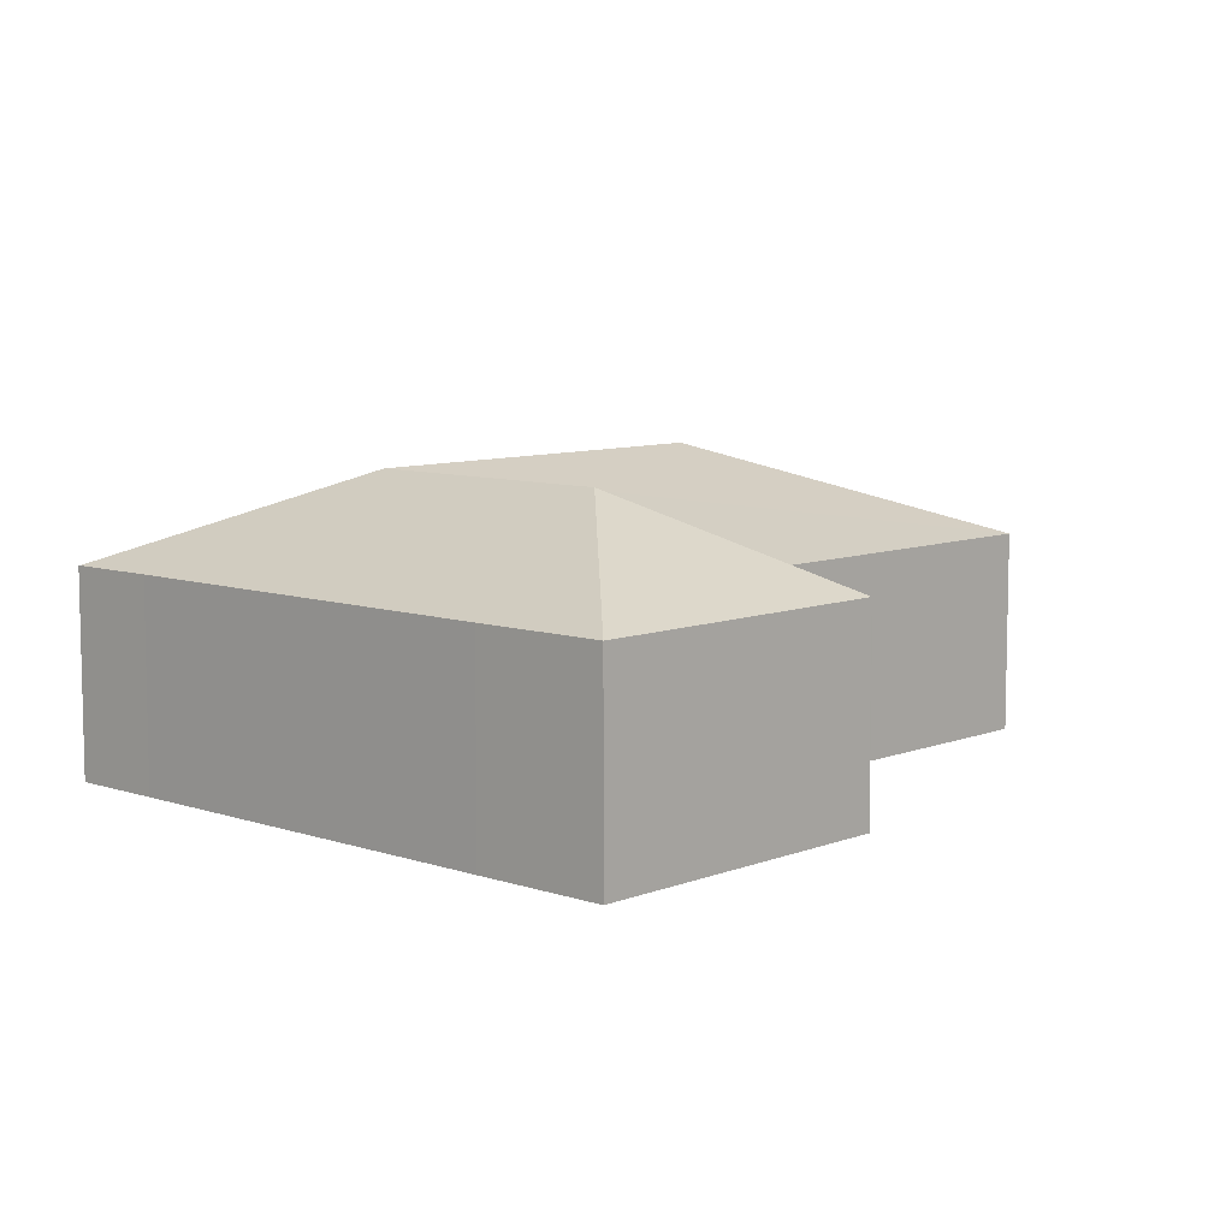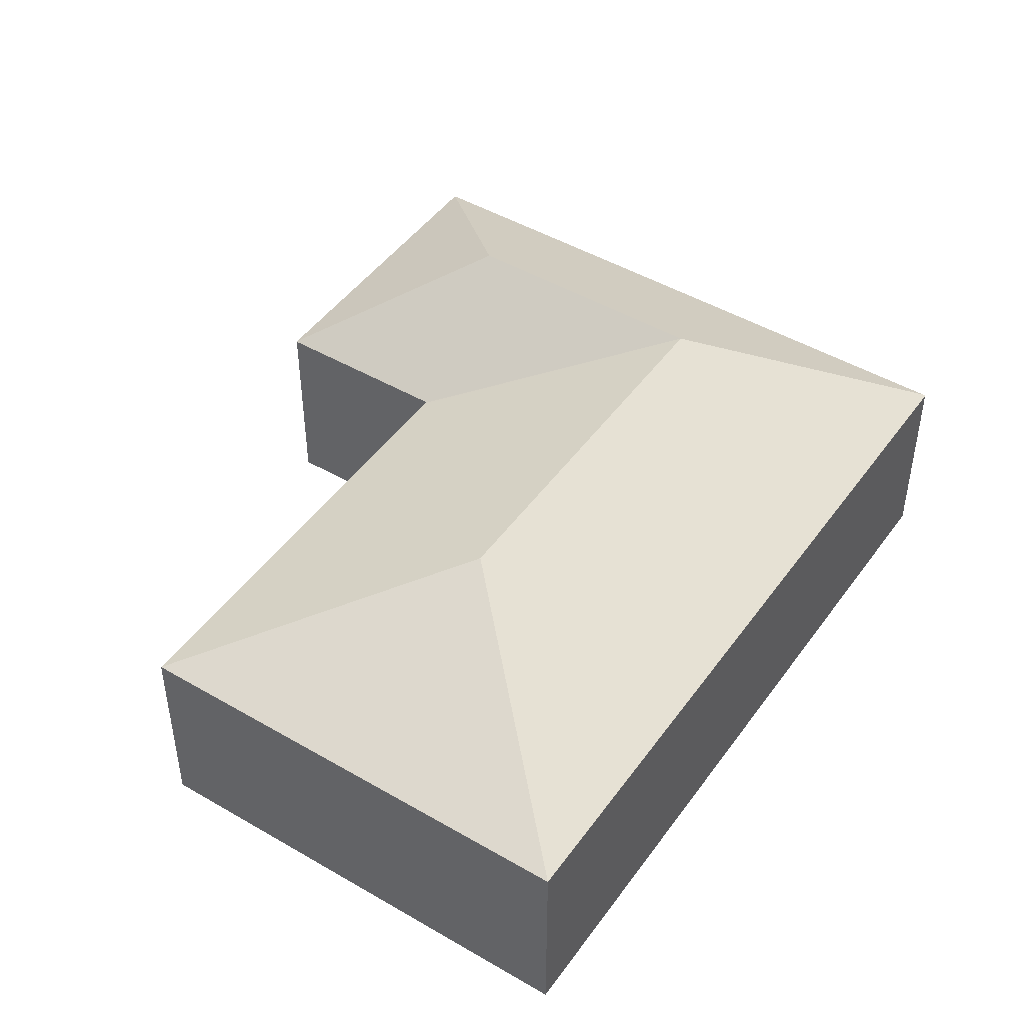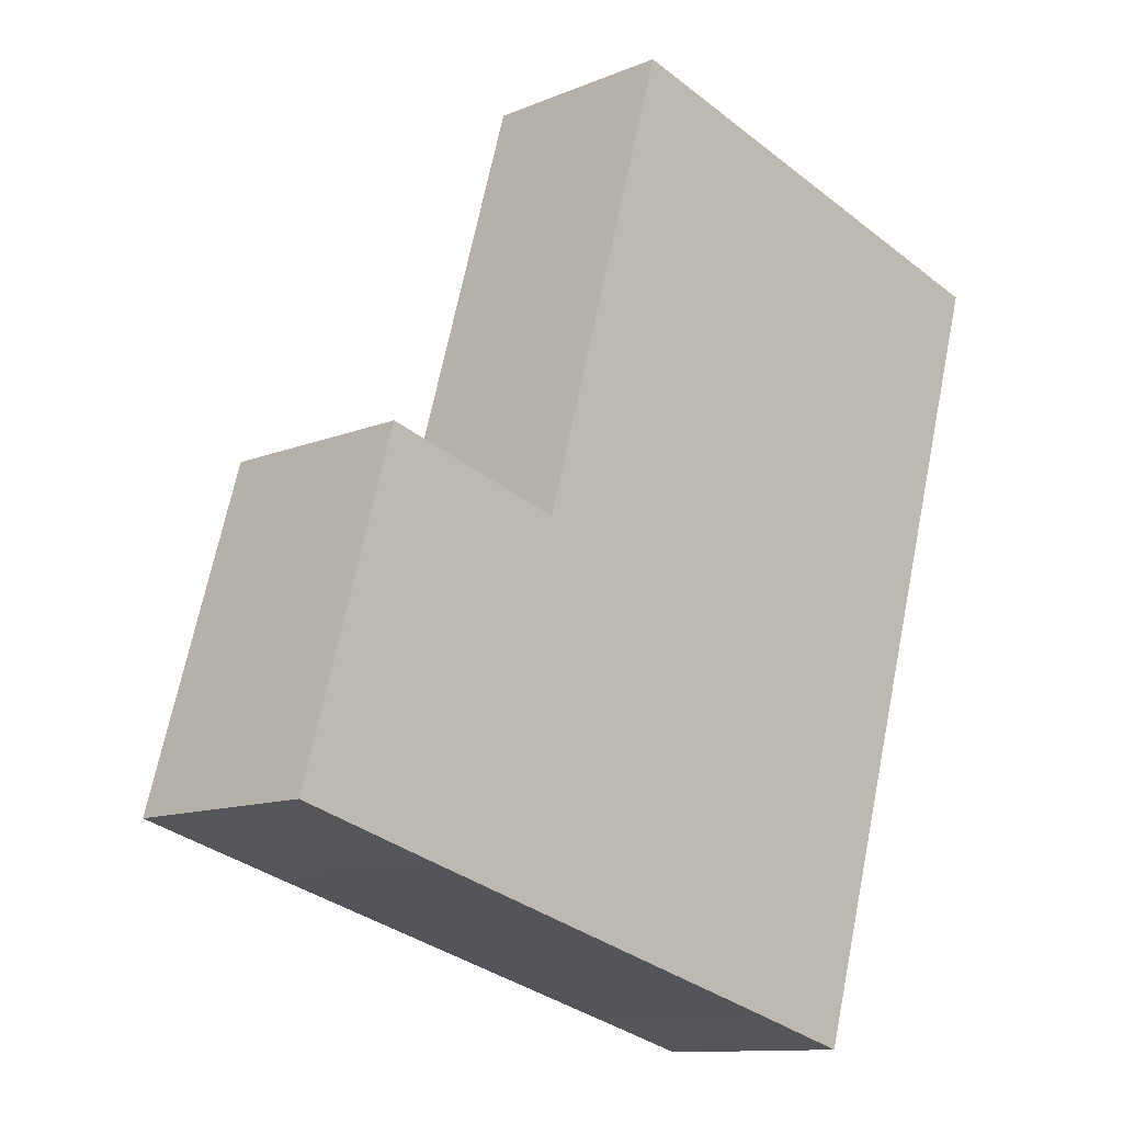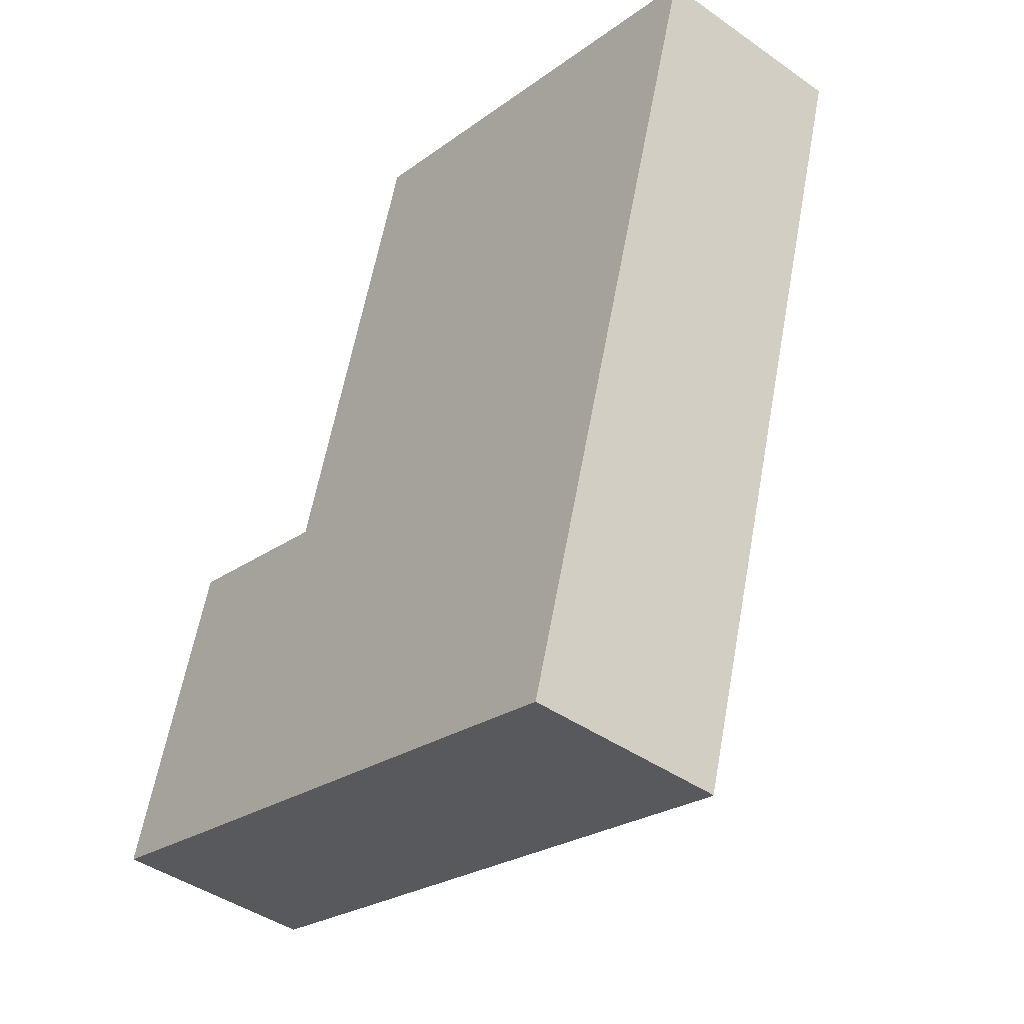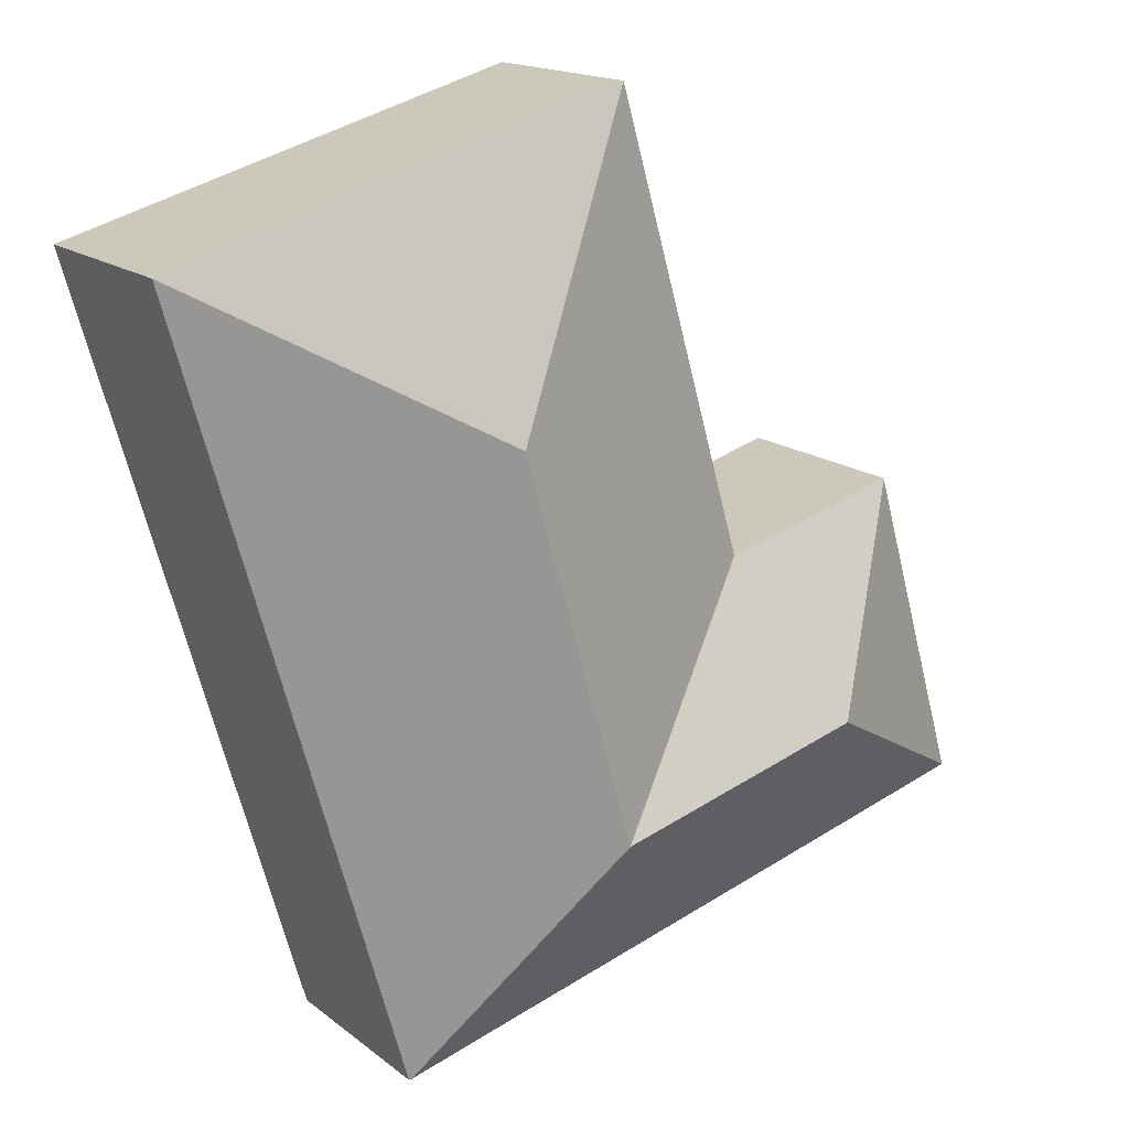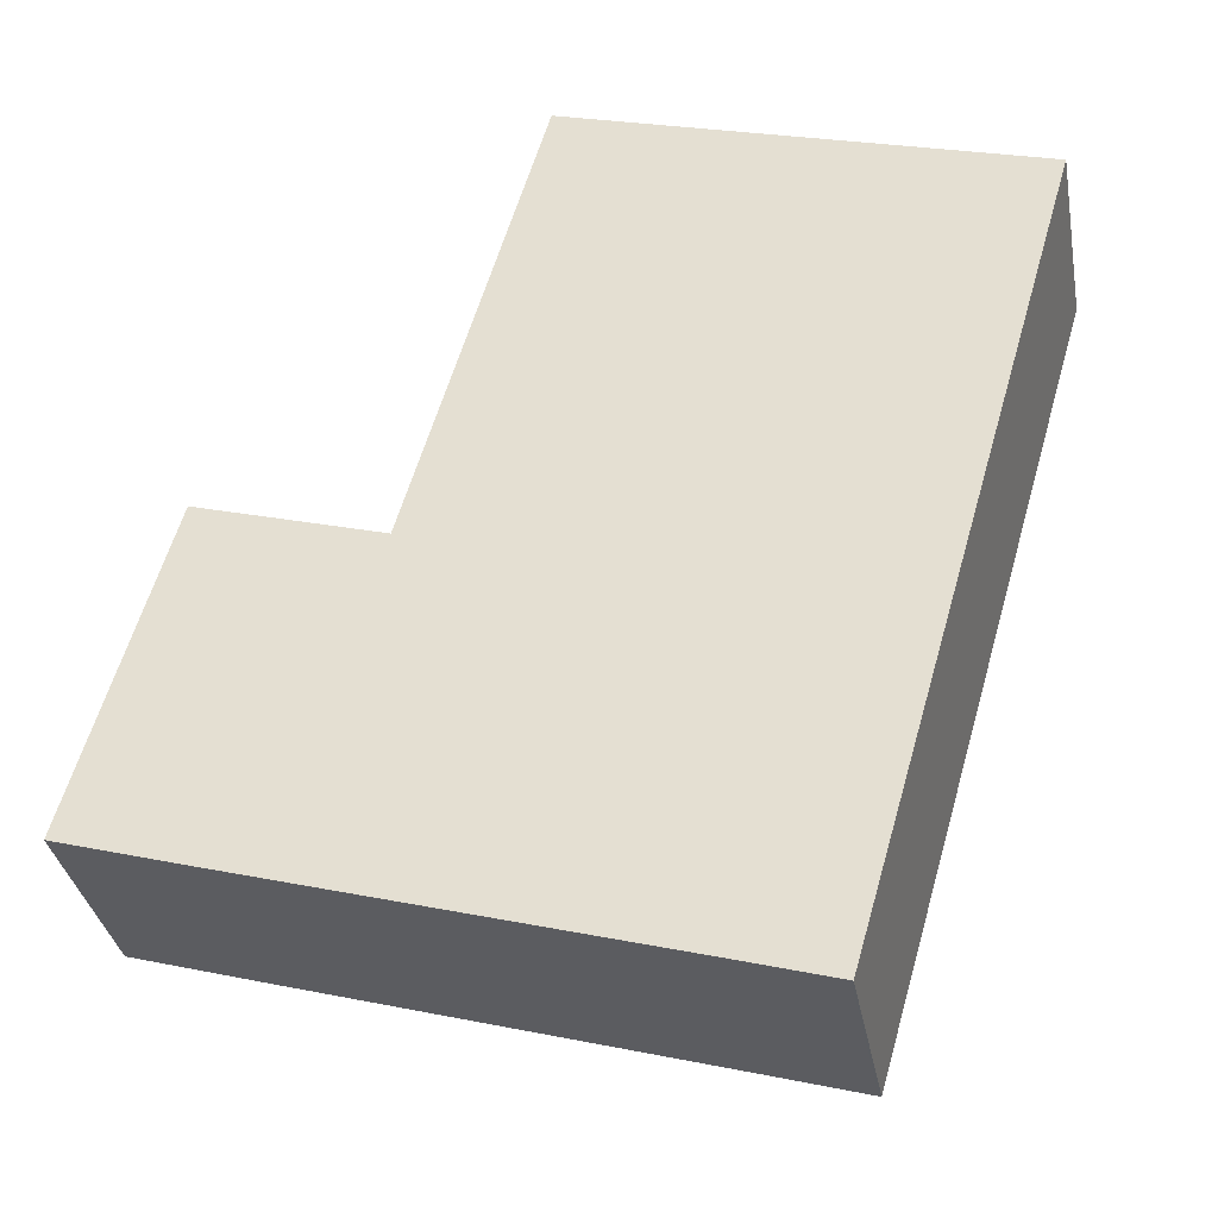
<metadata>
{"format":"obj","ext":"obj","renderer":"f3d","projection":"perspective","resolution":1024,"background":"white","views":[{"elev":8.3,"azim":-121.0,"up":"+Y"},{"elev":46.5,"azim":49.7,"up":"+Y"},{"elev":-11.5,"azim":-44.6,"up":"+Z"},{"elev":-43.0,"azim":50.1,"up":"+Z"},{"elev":16.2,"azim":146.9,"up":"+Z"},{"elev":-34.3,"azim":10.3,"up":"+Z"}]}
</metadata>
<code>
v  5.911 4.379 5.831
v  9.839 6.408 0.895
v  5.892 4.379 5.763
v  8.728 4.379 15.6
v  10.86 6.408 4.42
v  12.24 6.408 9.238
v  18.61 4.379 12.75
v  15.8 4.379 3.01
v  13.79 4.379 -3.943
v  13.75 4.396 -3.931
v  4.418 6.408 2.442
v  2.869 4.396 -0.827
v  0 4.4 2.694e-16
v  3.811 4.396 -1.095
v  11.76 4.4 -3.355
v  4.799 6.408 2.333
v  1.974 4.396 6.85
v  1.98 4.384 6.87
v  5.79 4.39 5.772
v  5.886 4.39 5.744
v  0 0 0
v  1.974 -4.194e-16 6.85
v  1.98 -4.207e-16 6.87
v  5.886 -3.517e-16 5.744
v  5.892 -3.529e-16 5.763
v  8.728 -9.553e-16 15.6
v  5.911 -3.57e-16 5.831
v  5.79 -3.534e-16 5.772
v  18.61 -7.81e-16 12.75
v  15.8 -1.843e-16 3.01
v  13.79 2.414e-16 -3.943
v  2.869 5.064e-17 -0.827
v  3.811 6.705e-17 -1.095
v  11.76 2.054e-16 -3.355
v  13.75 2.407e-16 -3.931
g defaultobject
f 1 2 3
f 2 1 4
f 2 4 5
f 5 4 6
f 6 4 7
f 2 8 9
f 8 2 7
f 7 2 5
f 7 5 6
f 2 9 10
f 11 12 13
f 12 11 14
f 14 11 15
f 15 11 10
f 10 11 16
f 10 16 2
f 11 13 17
f 18 11 17
f 11 18 19
f 11 19 16
f 16 19 20
f 16 20 2
f 2 20 3
f 21 17 13
f 17 21 22
f 17 22 18
f 18 22 23
f 24 3 20
f 3 24 25
f 25 1 3
f 1 25 4
f 4 25 26
f 26 25 27
f 23 19 18
f 19 23 20
f 20 23 24
f 24 23 28
f 26 7 4
f 7 26 29
f 29 8 7
f 8 29 30
f 8 30 9
f 9 30 31
f 12 21 13
f 21 12 32
f 32 12 14
f 32 14 33
f 33 14 15
f 33 15 34
f 34 15 10
f 34 10 35
f 35 10 9
f 35 9 31
f 26 30 29
f 30 26 27
f 30 27 31
f 31 27 25
f 31 25 24
f 31 24 28
f 31 28 23
f 31 23 22
f 31 22 34
f 34 22 21
f 34 21 33
f 33 21 32

</code>
